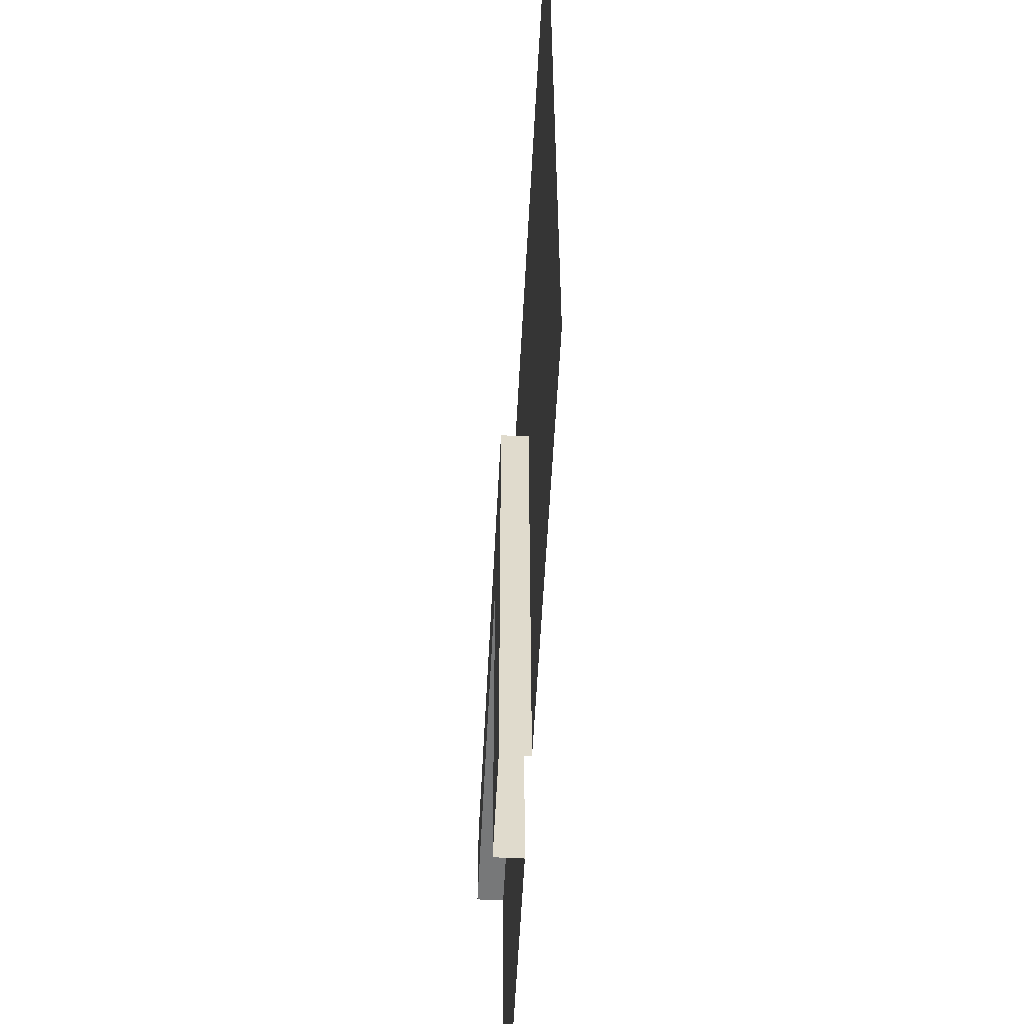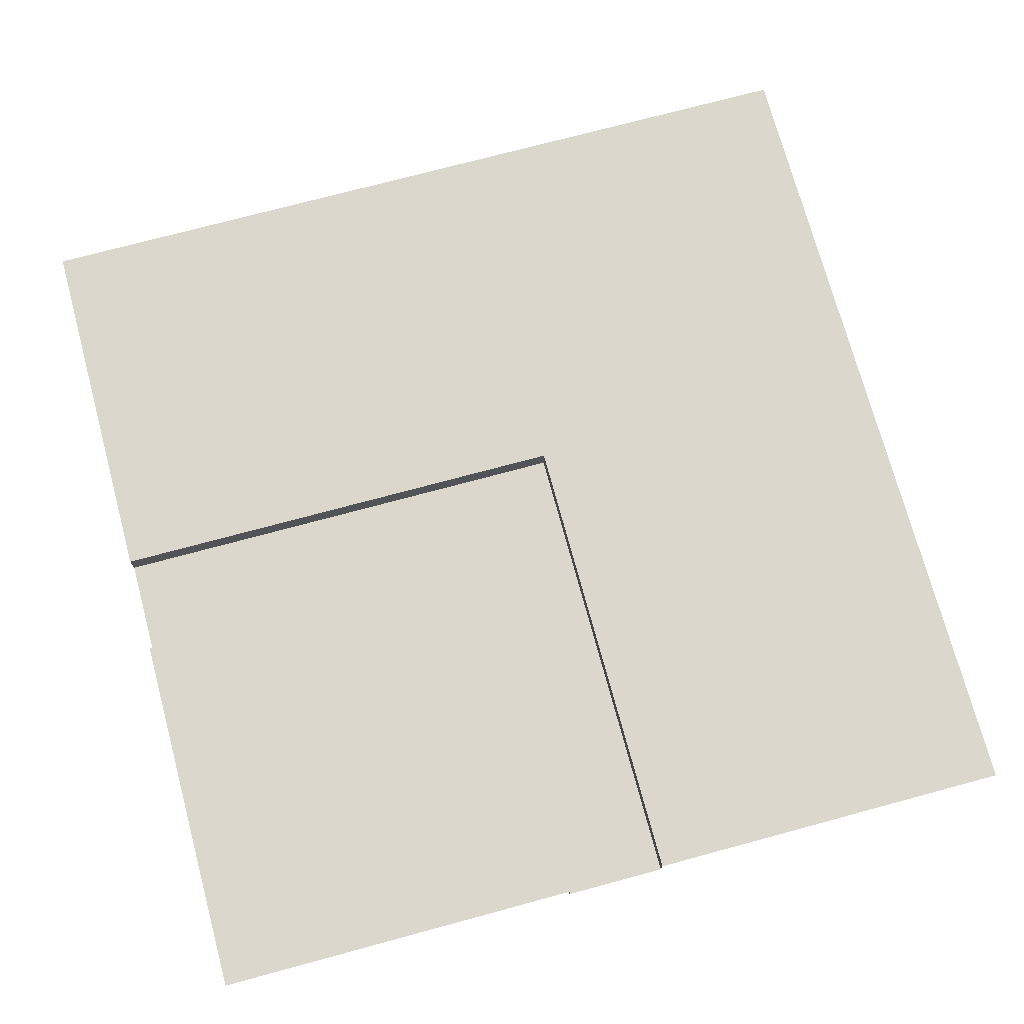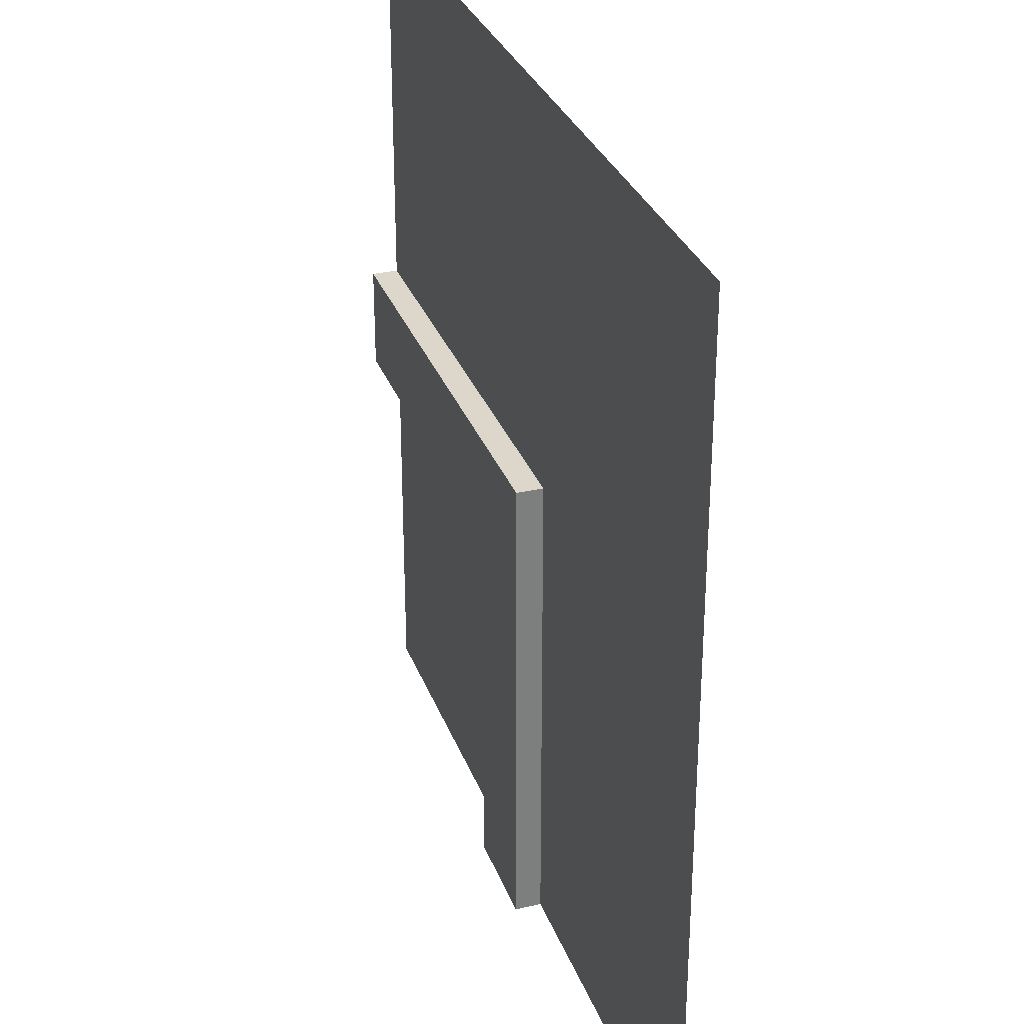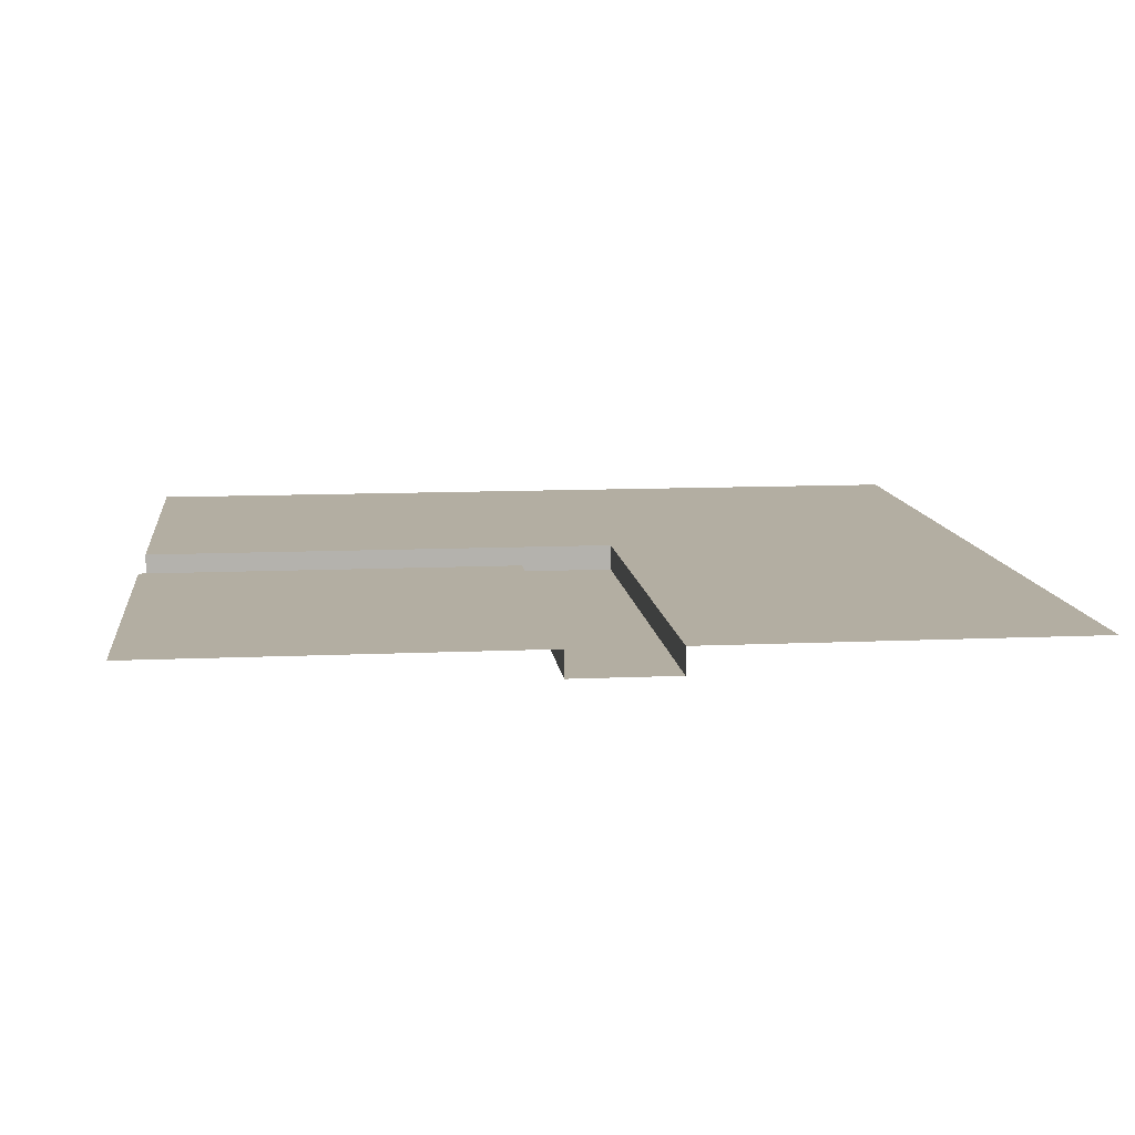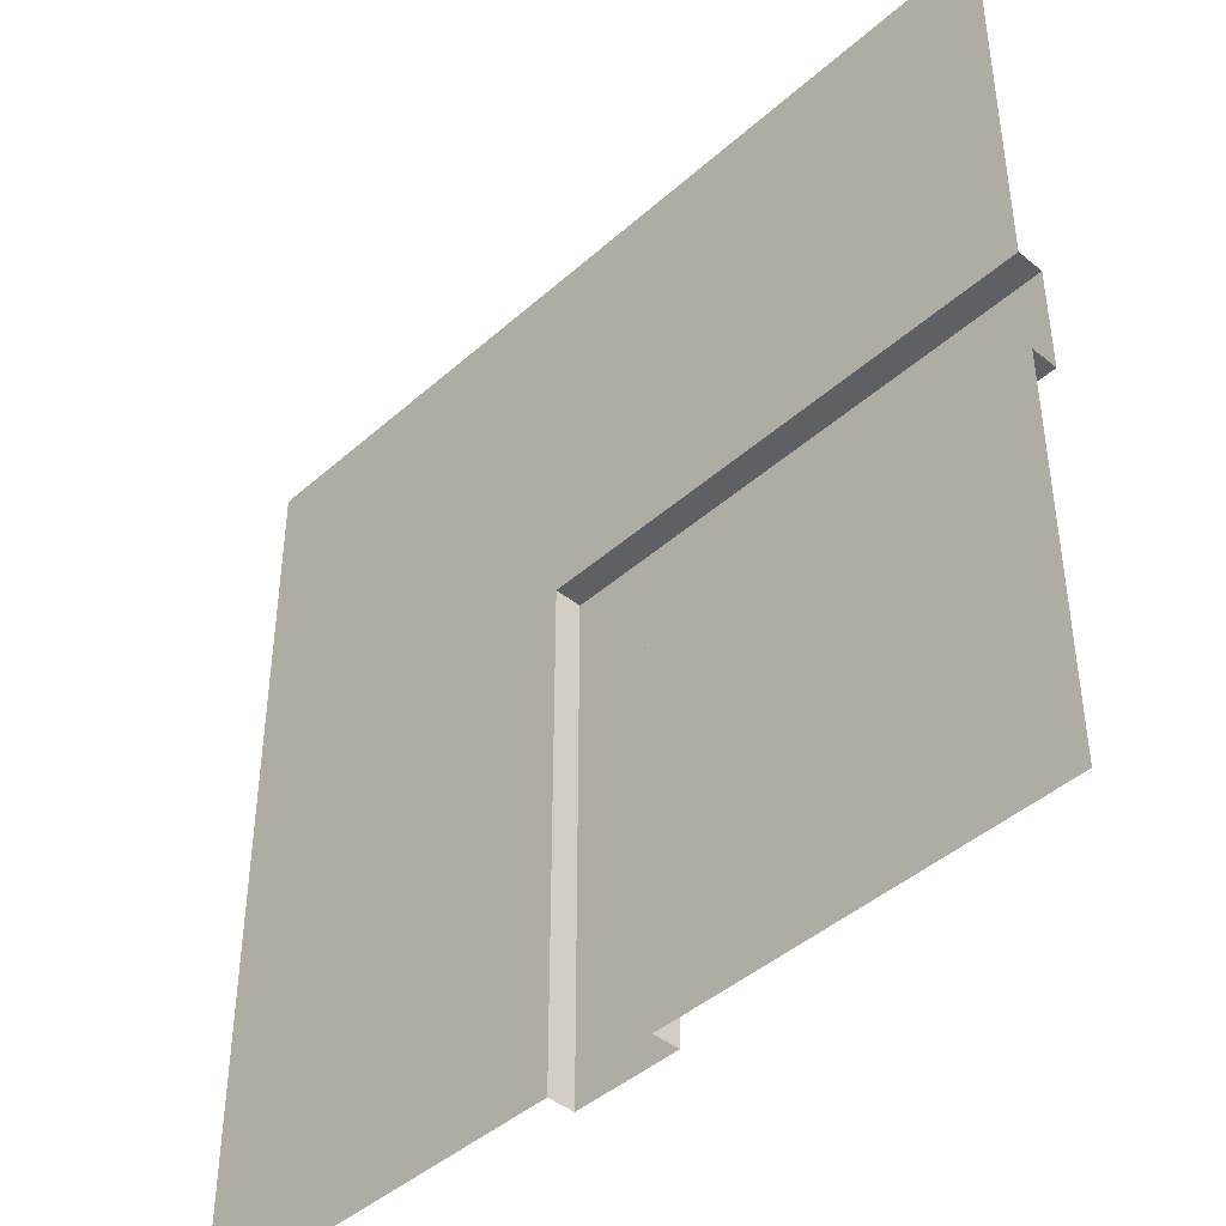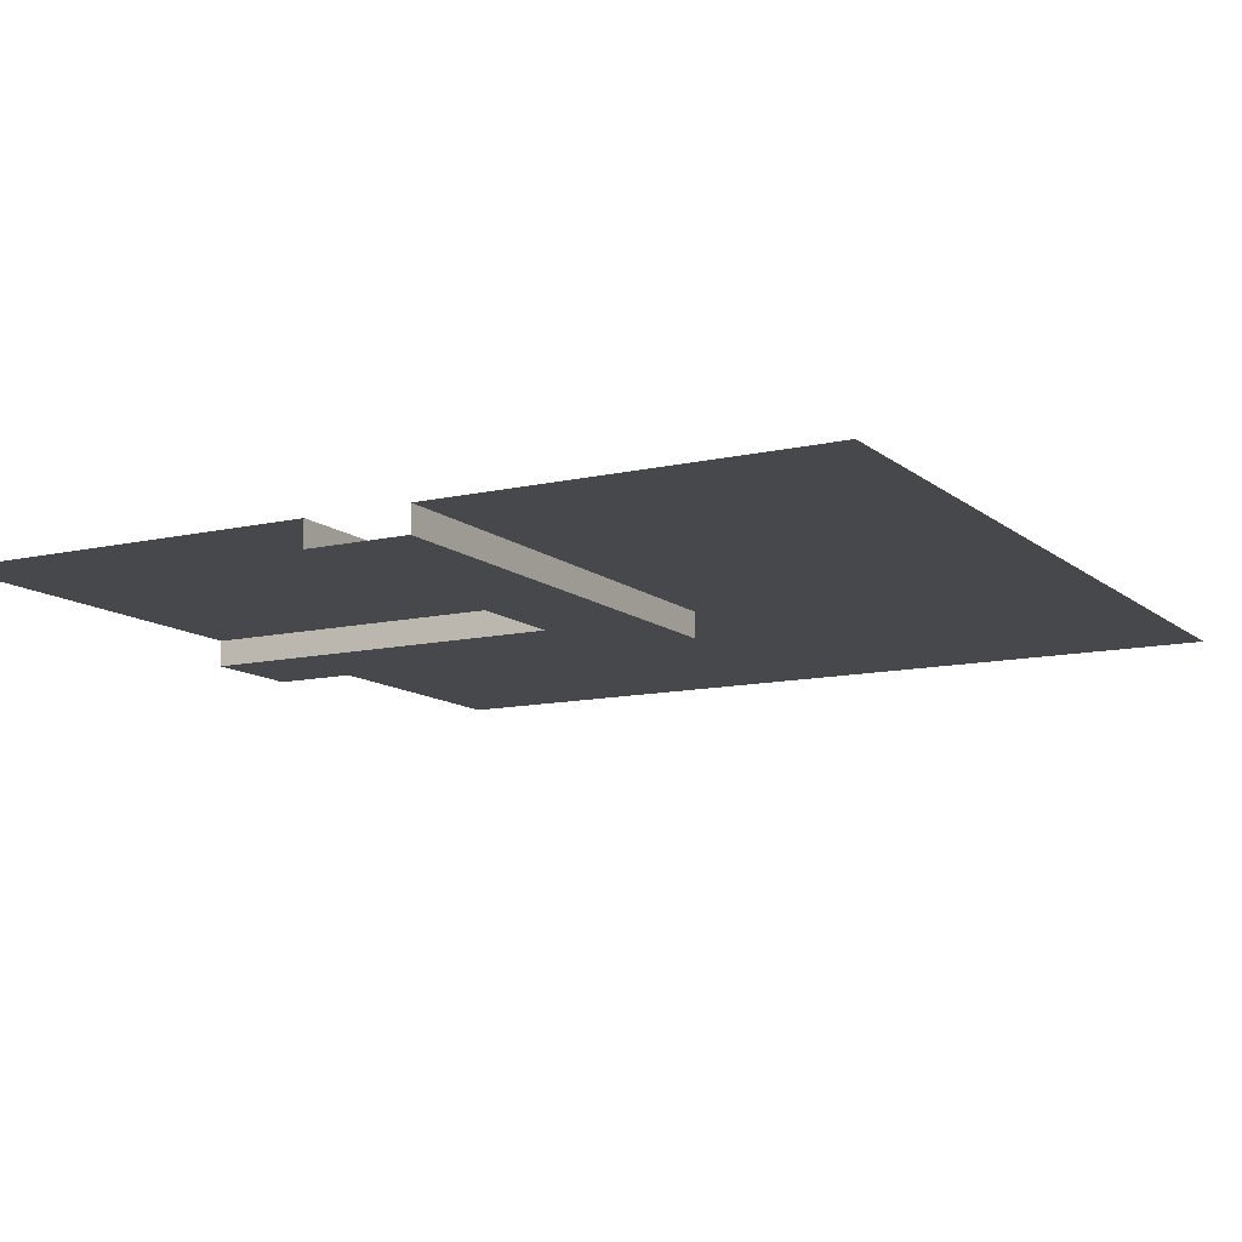
<metadata>
{"format":"obj","ext":"obj","renderer":"f3d","projection":"perspective","resolution":1024,"background":"white","views":[{"elev":-57.3,"azim":-92.9,"up":"+Y"},{"elev":73.3,"azim":74.9,"up":"+Z"},{"elev":30.8,"azim":-108.2,"up":"+Y"},{"elev":10.8,"azim":83.5,"up":"+Z"},{"elev":-43.4,"azim":46.2,"up":"+Y"},{"elev":-11.5,"azim":119.1,"up":"+Z"}]}
</metadata>
<code>
o Plane_Plane.011
v -5 -5 -0
v 5 -5 -0
v -5 5 0
v 5 5 0
v -5 3 0
v -5 1 0
v -5 -1 -0
v -5 -3 -0
v 5 -3 -0
v 5 -1 -0
v 5 1 0
v 5 3 0
v -3 -5 -0
v -1 -5 -0
v 1 -5 -0
v 3 -5 -0
v 3 5 0
v 1 5 0
v -1 5 0
v -3 5 0
v 3 -3 -0
v 1 -3 -0
v -1 -3 -0
v -3 -3 -0
v 3 -1 -0
v 1 -1 -0
v -1 -1 -0
v -3 -1 -0
v 3 1 0
v 1 1 0
v -1 1 0
v -3 1 0
v 3 3 0
v 1 3 0
v -1 3 0
v -3 3 0
v -5 0.6 0
v -5 0.2 0
v -5 -0.2 -0
v -5 -0.6 -0
v 5 -0.6 -0
v 5 0.6 0
v -3 -0.6 -0
v -3 -0.2 -0
v -3 0.2 0
v -3 0.6 0
v -1 -0.6 -0
v -1 -0.2 -0
v -1 0.2 0
v -1 0.6 0
v 1 -0.6 -0
v 1 0.6 0
v 3 -0.6 -0
v 3 0.6 0
v -0.6 -5 -0
v 0.6 -5 -0
v 0.6 5 0
v 0.2 5 0
v -0.2 5 0
v -0.6 5 0
v 0.6 -3 -0
v -0.6 -3 -0
v 0.6 -1 -0
v -0.6 -1 -0
v 0.6 1 0
v 0.2 1 0
v -0.2 1 0
v -0.6 1 0
v 0.6 3 0
v 0.2 3 0
v -0.2 3 0
v -0.6 3 0
v 0.6 -0.6 -0
v -0.6 -0.6 -0
v -0.6 -0.2 -0
v -0.6 0.2 0
v 0.6 0.6 0
v 0.2 0.6 0
v -0.2 0.6 0
v -0.6 0.6 0
v 5 -0.6 -0.3
v 5 -0.2 -0.3
v 5 0.2 -0.3
v 5 0.6 -0.3
v 1 -0.6 -0.3
v 1 -0.2 -0.3
v 1 0.2 -0.3
v 1 0.6 -0.3
v 3 -0.6 -0.3
v 3 -0.2 -0.3
v 3 0.2 -0.3
v 3 0.6 -0.3
v -0.6 -5 -0.3
v -0.2 -5 -0.3
v 0.2 -5 -0.3
v 0.6 -5 -0.3
v 0.6 -3 -0.3
v 0.2 -3 -0.3
v -0.2 -3 -0.3
v -0.6 -3 -0.3
v 0.6 -1 -0.3
v 0.2 -1 -0.3
v -0.2 -1 -0.3
v -0.6 -1 -0.3
v 0.6 -0.6 -0.3
v 0.2 -0.6 -0.3
v -0.2 -0.6 -0.3
v -0.6 -0.6 -0.3
v 0.6 -0.2 -0.3
v 0.2 -0.2 -0.3
v -0.2 -0.2 -0.3
v -0.6 -0.2 -0.3
v 0.6 0.2 -0.3
v 0.2 0.2 -0.3
v -0.2 0.2 -0.3
v -0.6 0.2 -0.3
v 0.6 0.6 -0.3
v 0.2 0.6 -0.3
v -0.2 0.6 -0.3
v -0.6 0.6 -0.3
f 33 12 4 17
f 16 2 9 21
f 21 9 10 25
f 54 42 11 29
f 29 11 12 33
f 6 32 36 5
f 32 31 35 36
f 65 30 34 69
f 30 29 33 34
f 37 46 32 6
f 46 50 31 32
f 77 52 30 65
f 52 54 29 30
f 8 24 28 7
f 24 23 27 28
f 61 22 26 63
f 22 21 25 26
f 1 13 24 8
f 13 14 23 24
f 56 15 22 61
f 15 16 21 22
f 5 36 20 3
f 36 35 19 20
f 69 34 18 57
f 34 33 17 18
f 26 25 53 51
f 63 26 51 73
f 56 61 97 96
f 75 74 108 112
f 53 41 81 89
f 28 27 47 43
f 43 47 48 44
f 44 48 49 45
f 45 49 50 46
f 7 28 43 40
f 40 43 44 39
f 39 44 45 38
f 38 45 46 37
f 25 10 41 53
f 63 73 105 101
f 80 76 116 120
f 49 76 80 50
f 51 53 89 85
f 79 80 120 119
f 48 75 76 49
f 73 51 85 105
f 78 79 119 118
f 47 74 75 48
f 62 55 93 100
f 61 63 101 97
f 74 64 104 108
f 27 64 74 47
f 77 78 118 117
f 76 75 112 116
f 35 72 60 19
f 72 71 59 60
f 71 70 58 59
f 70 69 57 58
f 14 55 62 23
f 52 77 117 88
f 42 54 92 84
f 23 62 64 27
f 54 52 88 92
f 64 62 100 104
f 50 80 68 31
f 80 79 67 68
f 79 78 66 67
f 78 77 65 66
f 31 68 72 35
f 68 67 71 72
f 67 66 70 71
f 66 65 69 70
f 85 89 90 86
f 86 90 91 87
f 87 91 92 88
f 105 85 86 109
f 109 86 87 113
f 113 87 88 117
f 89 81 82 90
f 90 82 83 91
f 91 83 84 92
f 116 115 119 120
f 115 114 118 119
f 114 113 117 118
f 112 111 115 116
f 111 110 114 115
f 110 109 113 114
f 108 107 111 112
f 107 106 110 111
f 106 105 109 110
f 104 103 107 108
f 103 102 106 107
f 102 101 105 106
f 93 94 99 100
f 94 95 98 99
f 95 96 97 98
f 100 99 103 104
f 99 98 102 103
f 98 97 101 102

</code>
